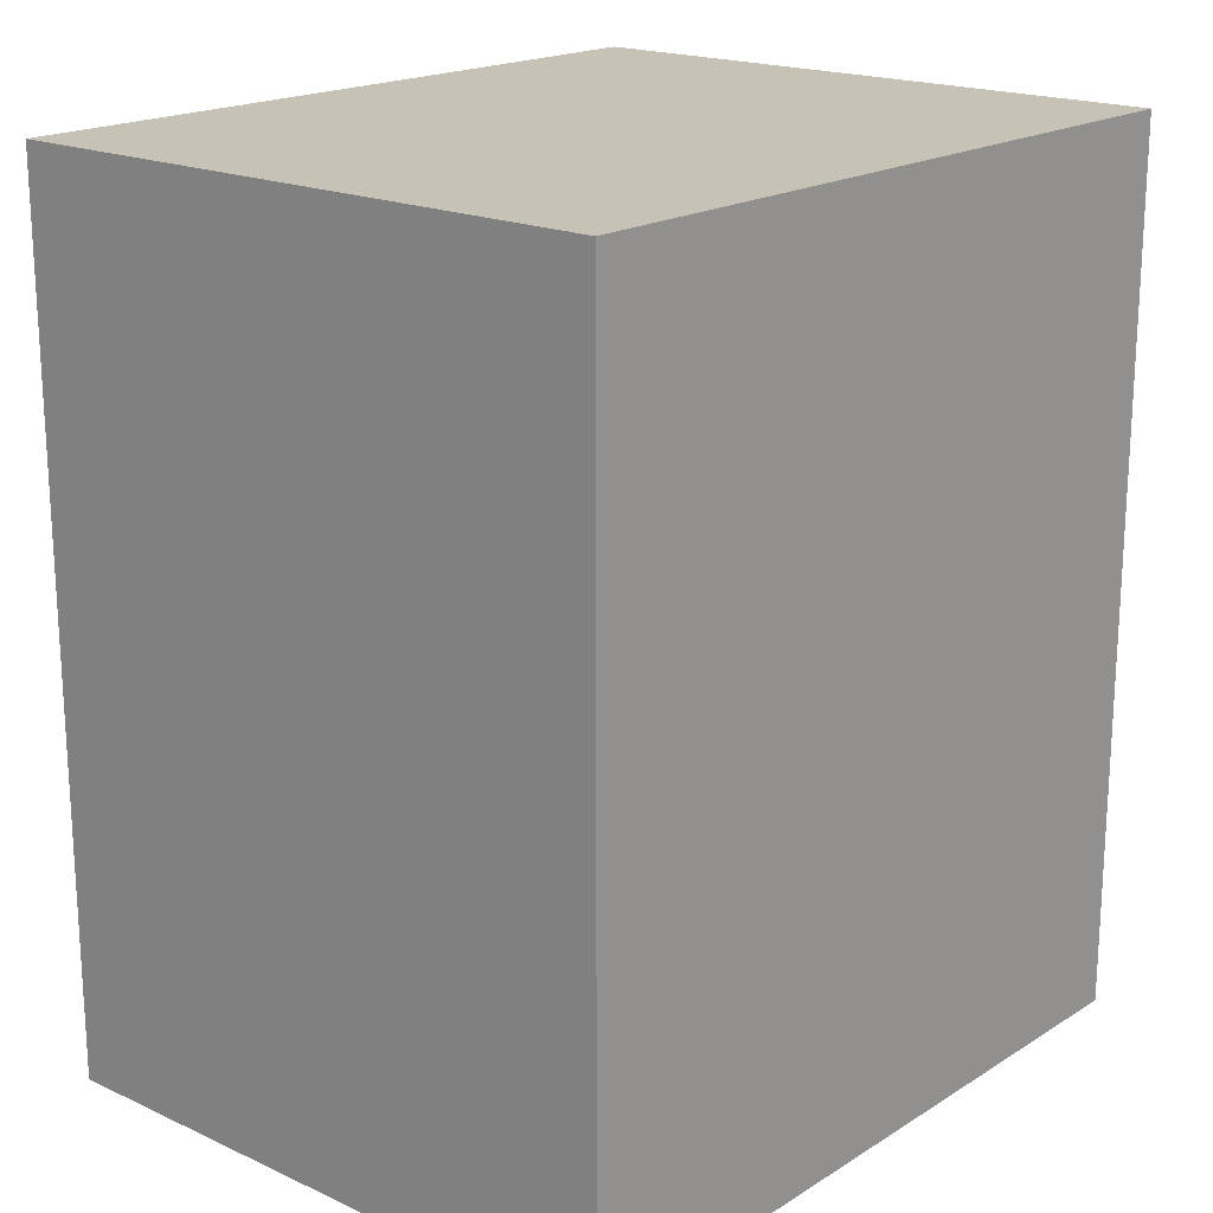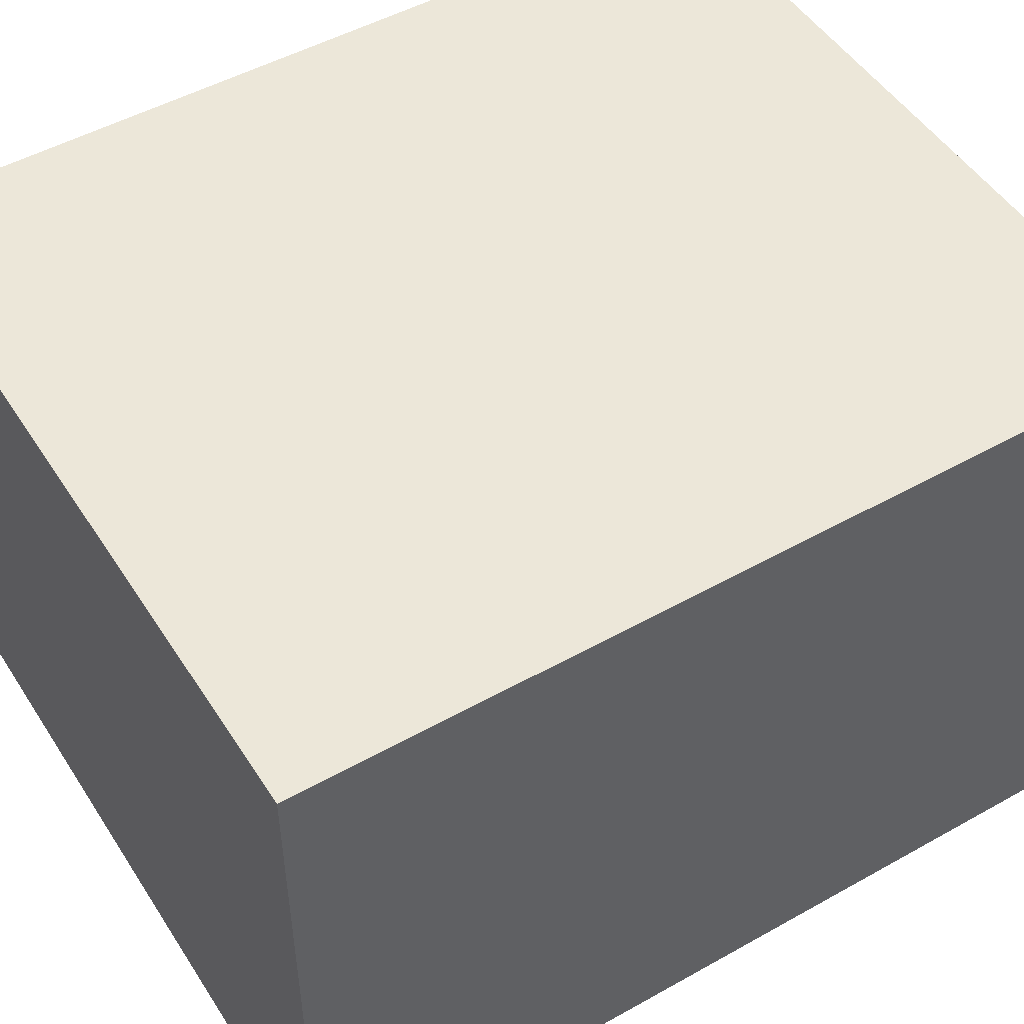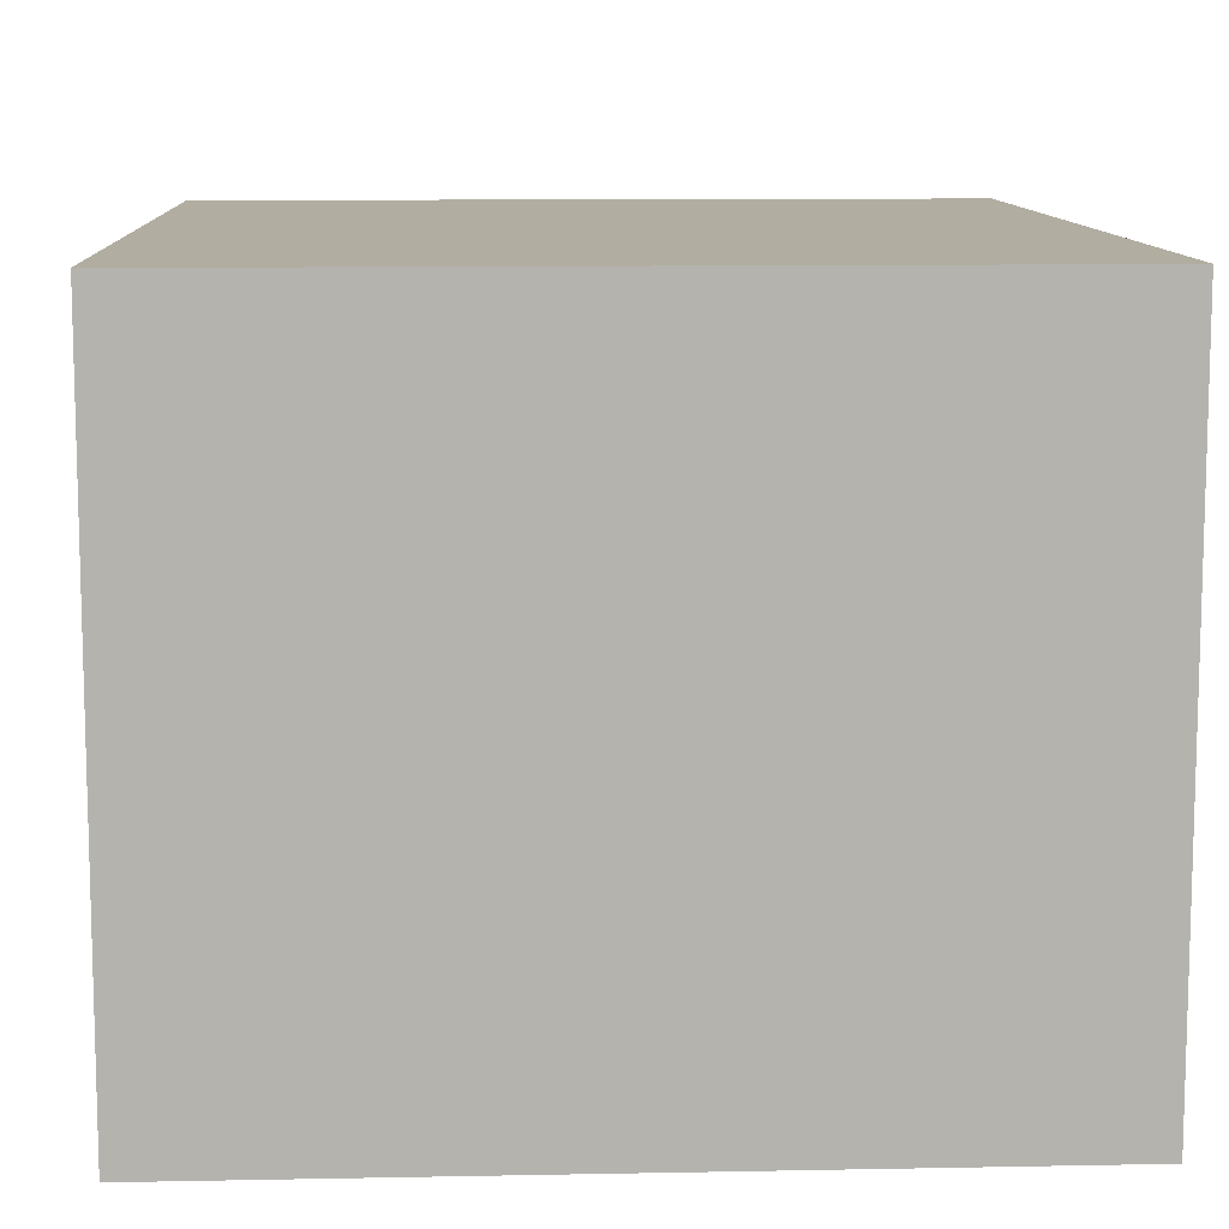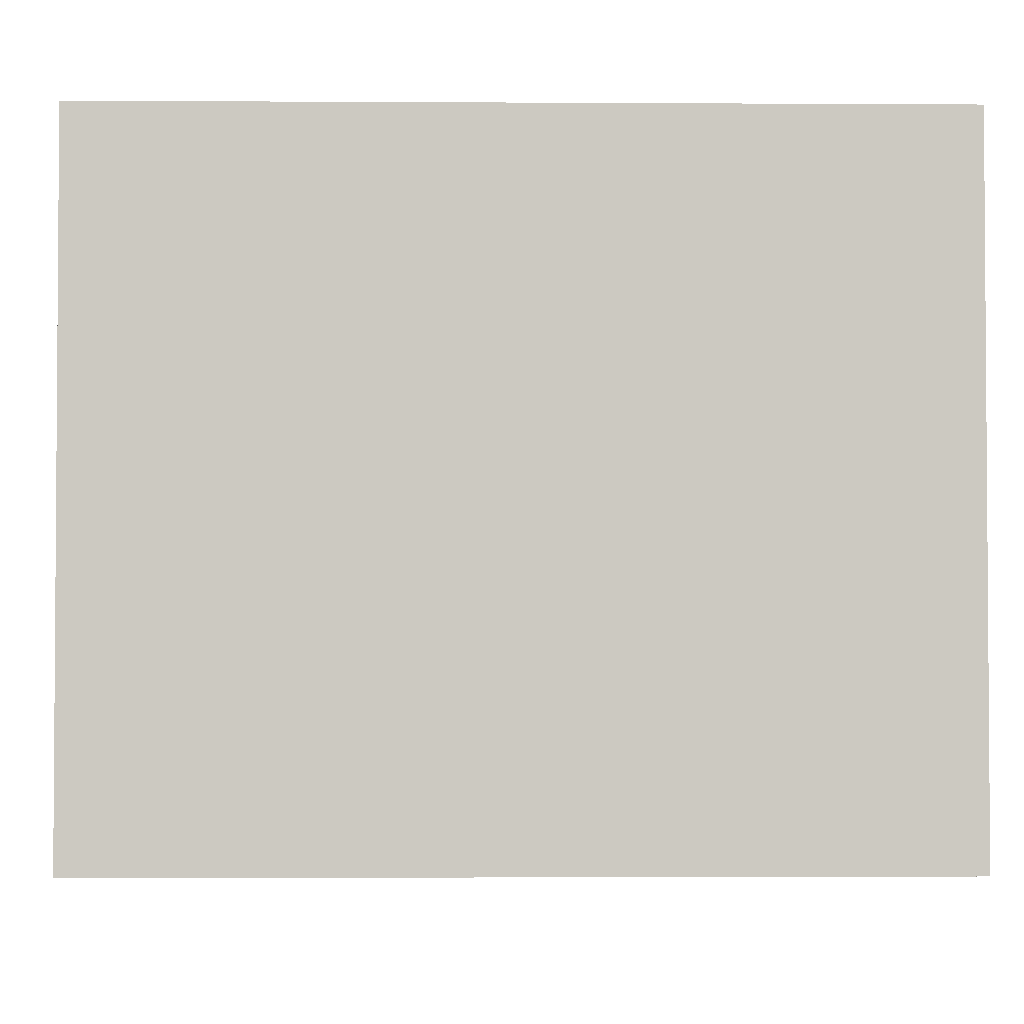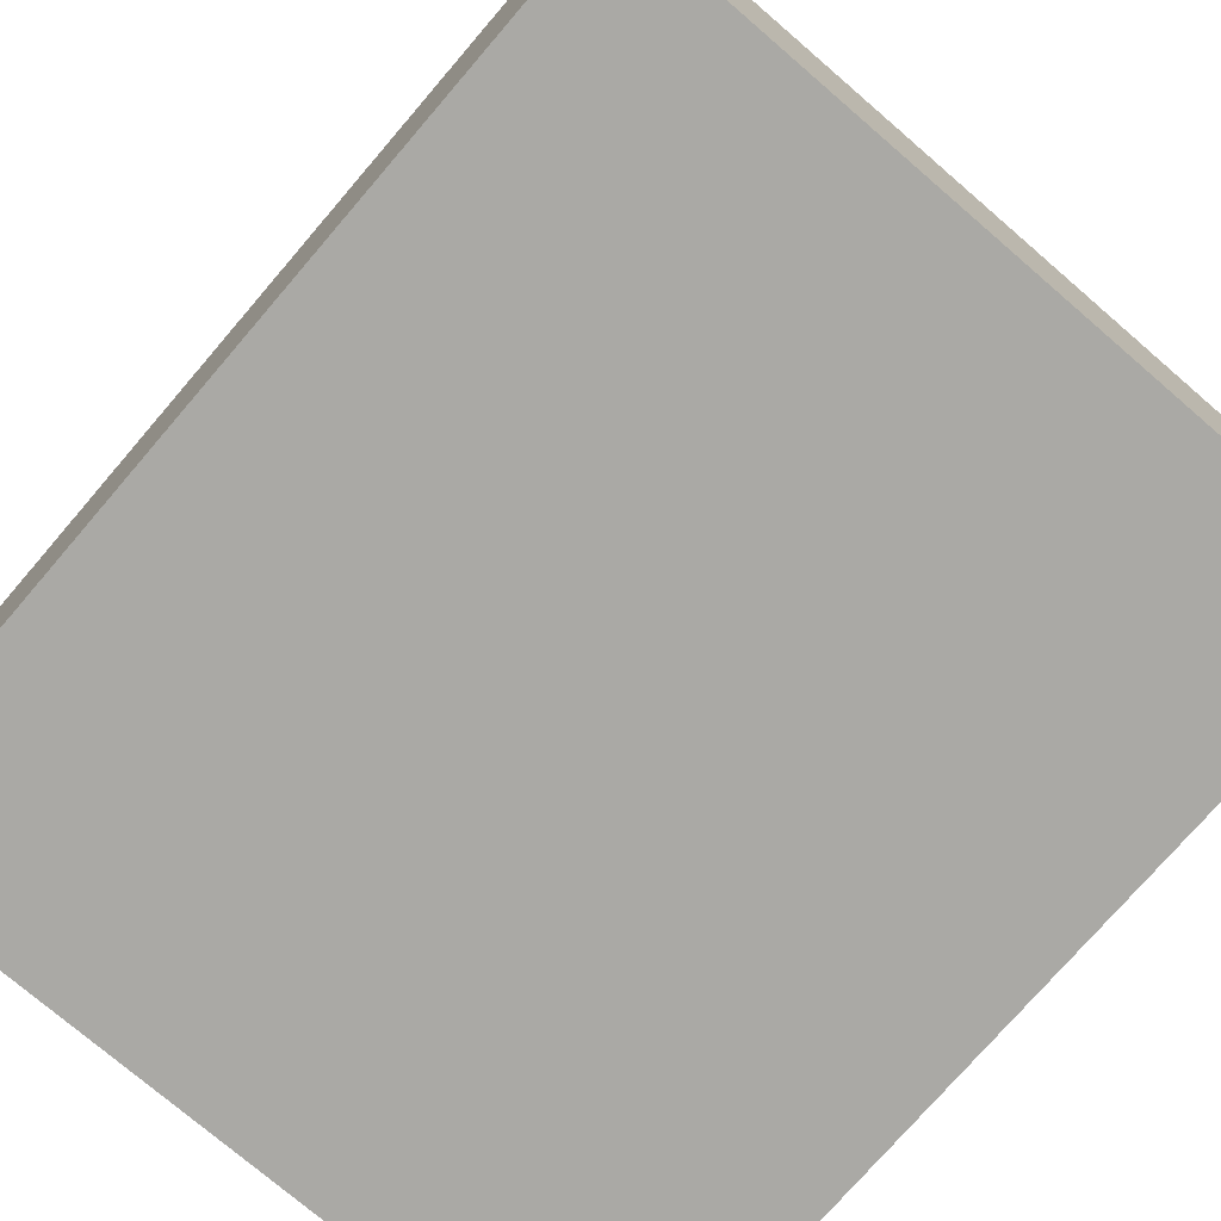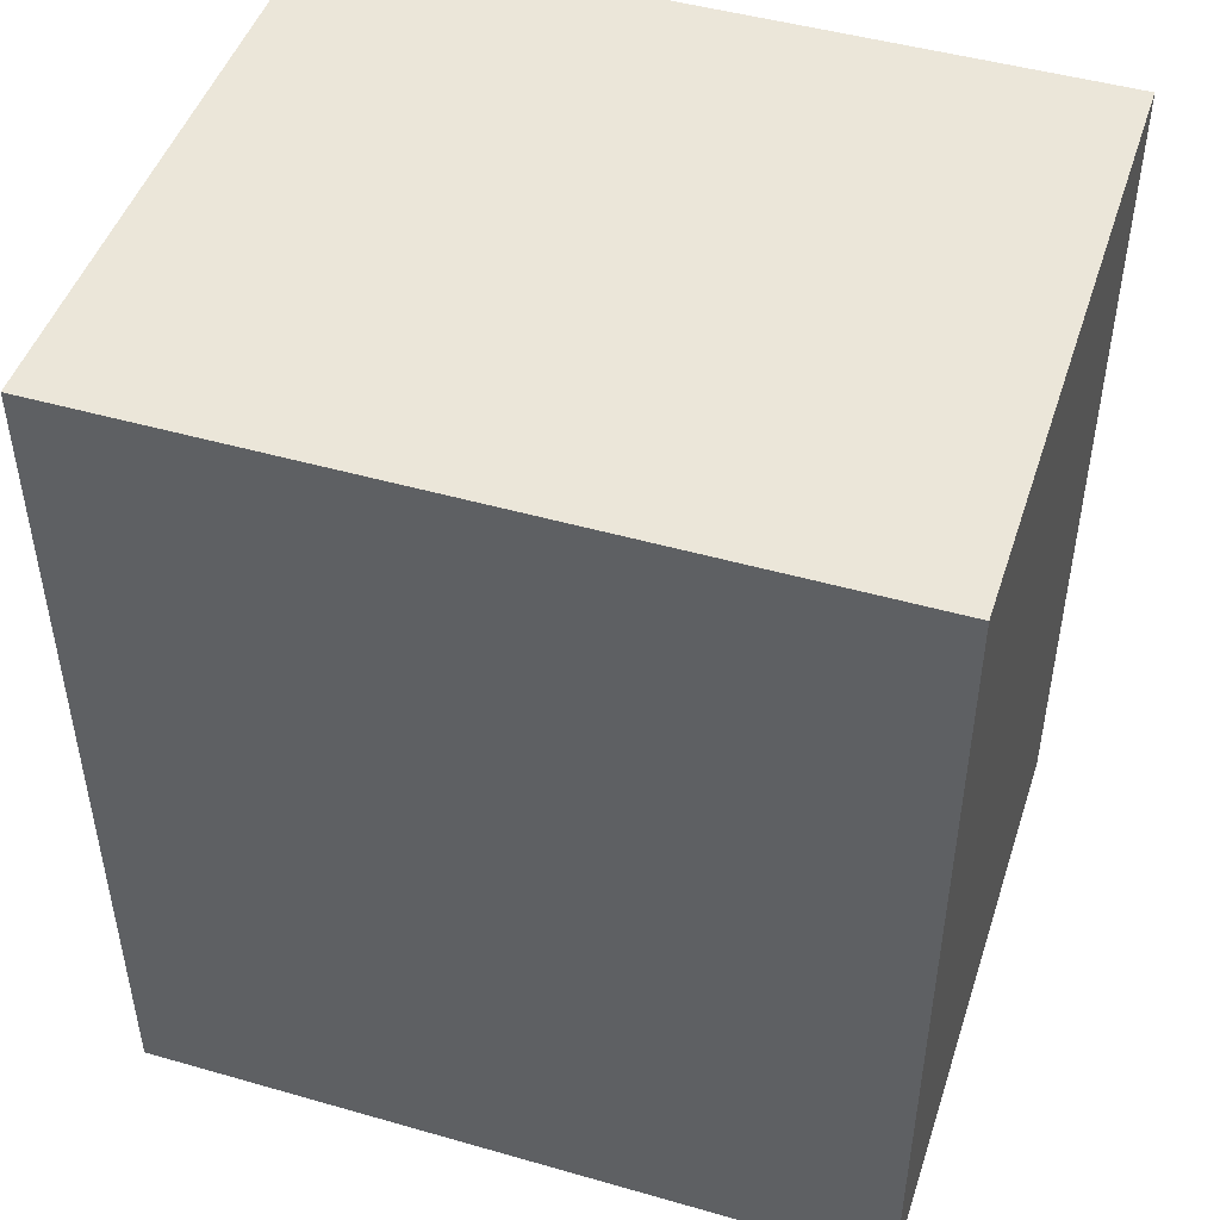
<metadata>
{"format":"obj","ext":"obj","renderer":"f3d","projection":"perspective","resolution":1024,"background":"white","views":[{"elev":18.9,"azim":130.7,"up":"+Y"},{"elev":49.8,"azim":58.3,"up":"+Z"},{"elev":10.4,"azim":177.2,"up":"+Z"},{"elev":-2.6,"azim":178.8,"up":"+Z"},{"elev":-75.3,"azim":139.3,"up":"+Z"},{"elev":47.4,"azim":17.9,"up":"+Y"}]}
</metadata>
<code>
o dome
v 0.1875 0.5 0.125
v 0.1875 0.5 -0.1875
v 0.1875 0.0625 0.125
v 0.1875 0.0625 -0.1875
v -0.1875 0.5 -0.1875
v -0.1875 0.5 0.125
v -0.1875 0.0625 -0.1875
v -0.1875 0.0625 0.125
f 4 7 5 2
f 3 4 2 1
f 8 3 1 6
f 7 8 6 5
f 6 1 2 5
f 7 4 3 8

</code>
